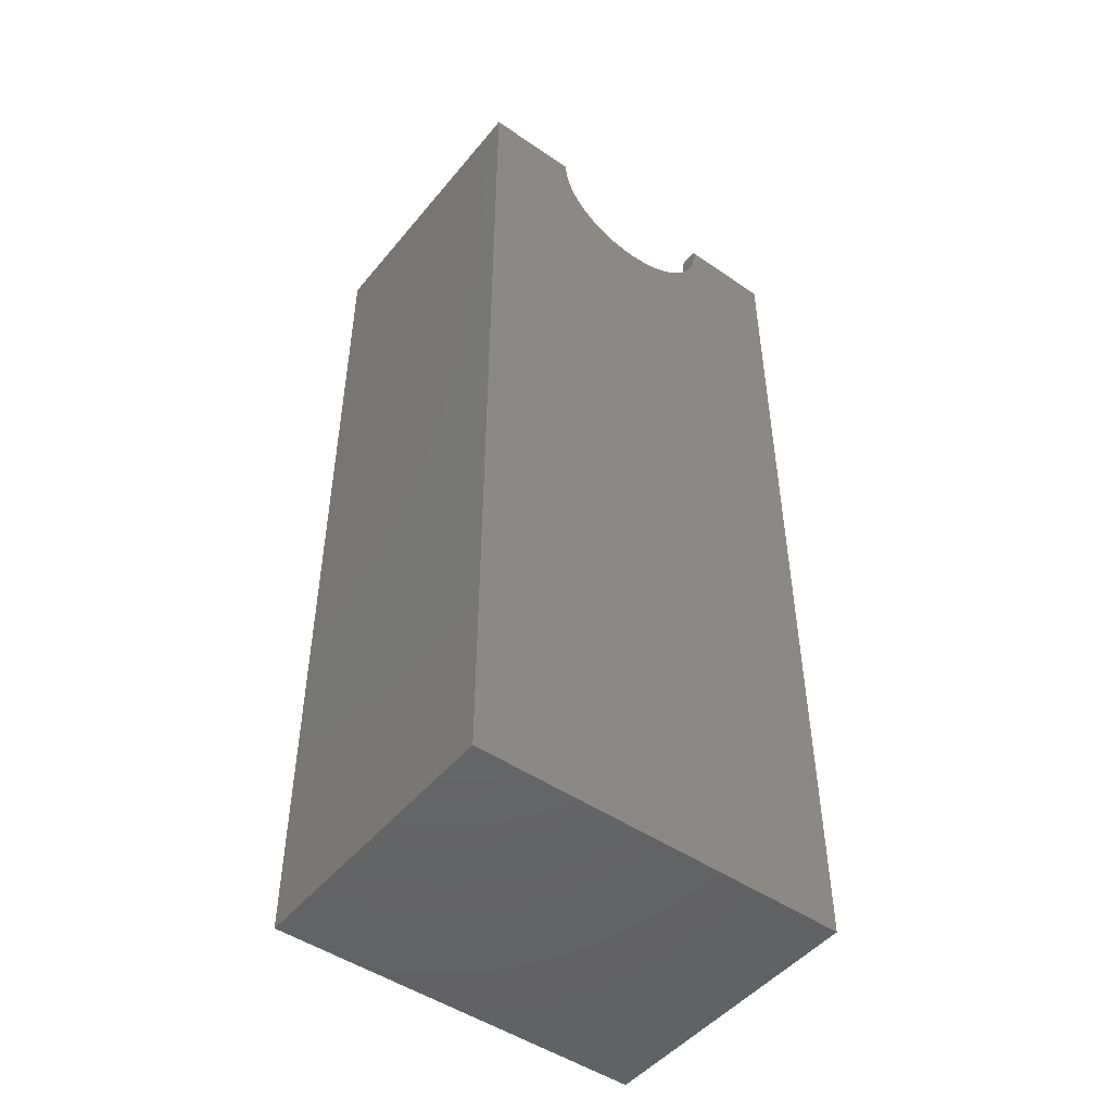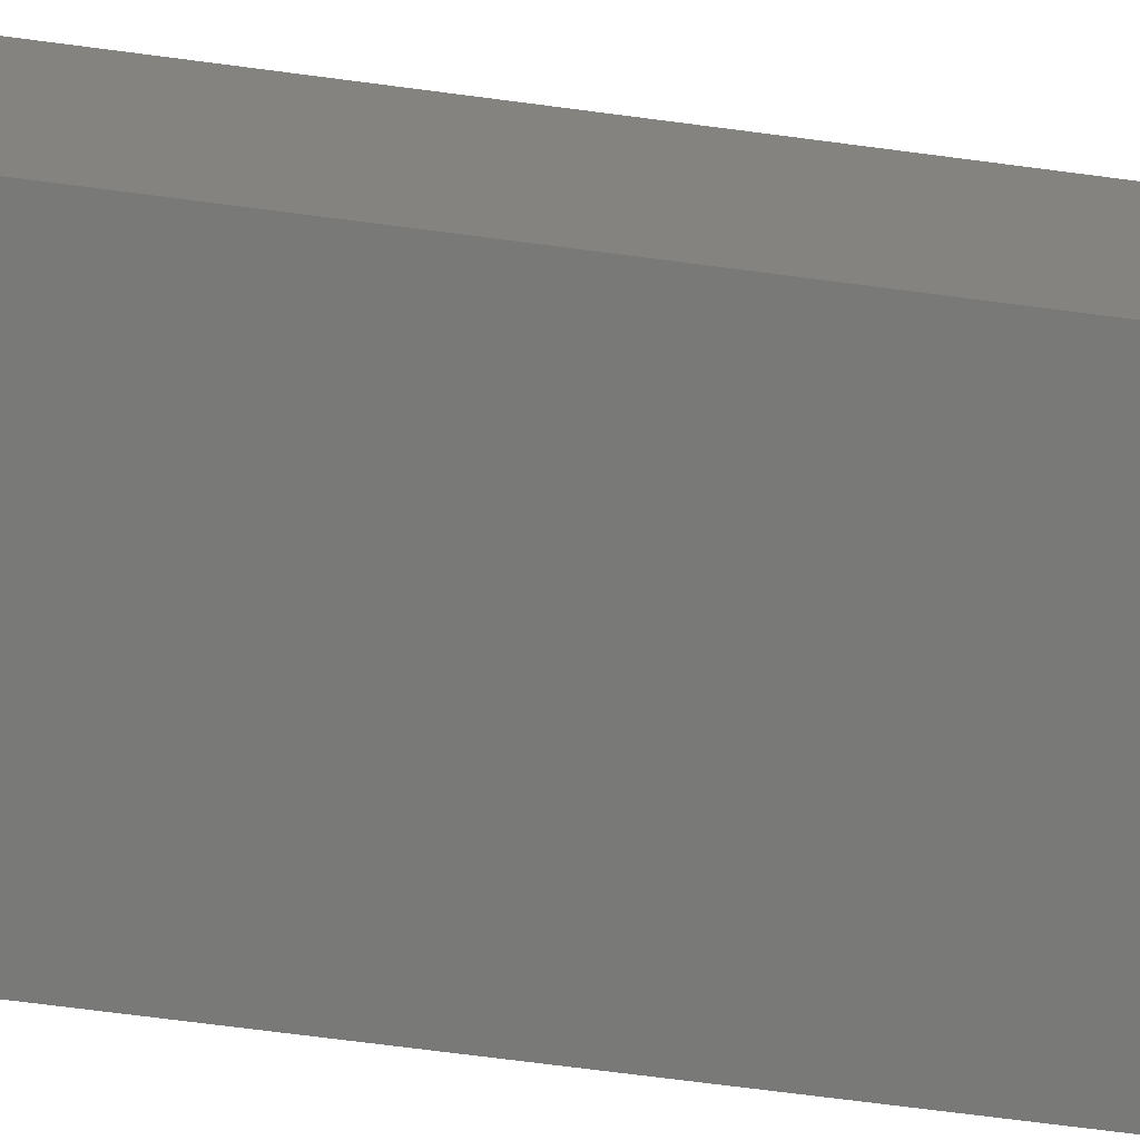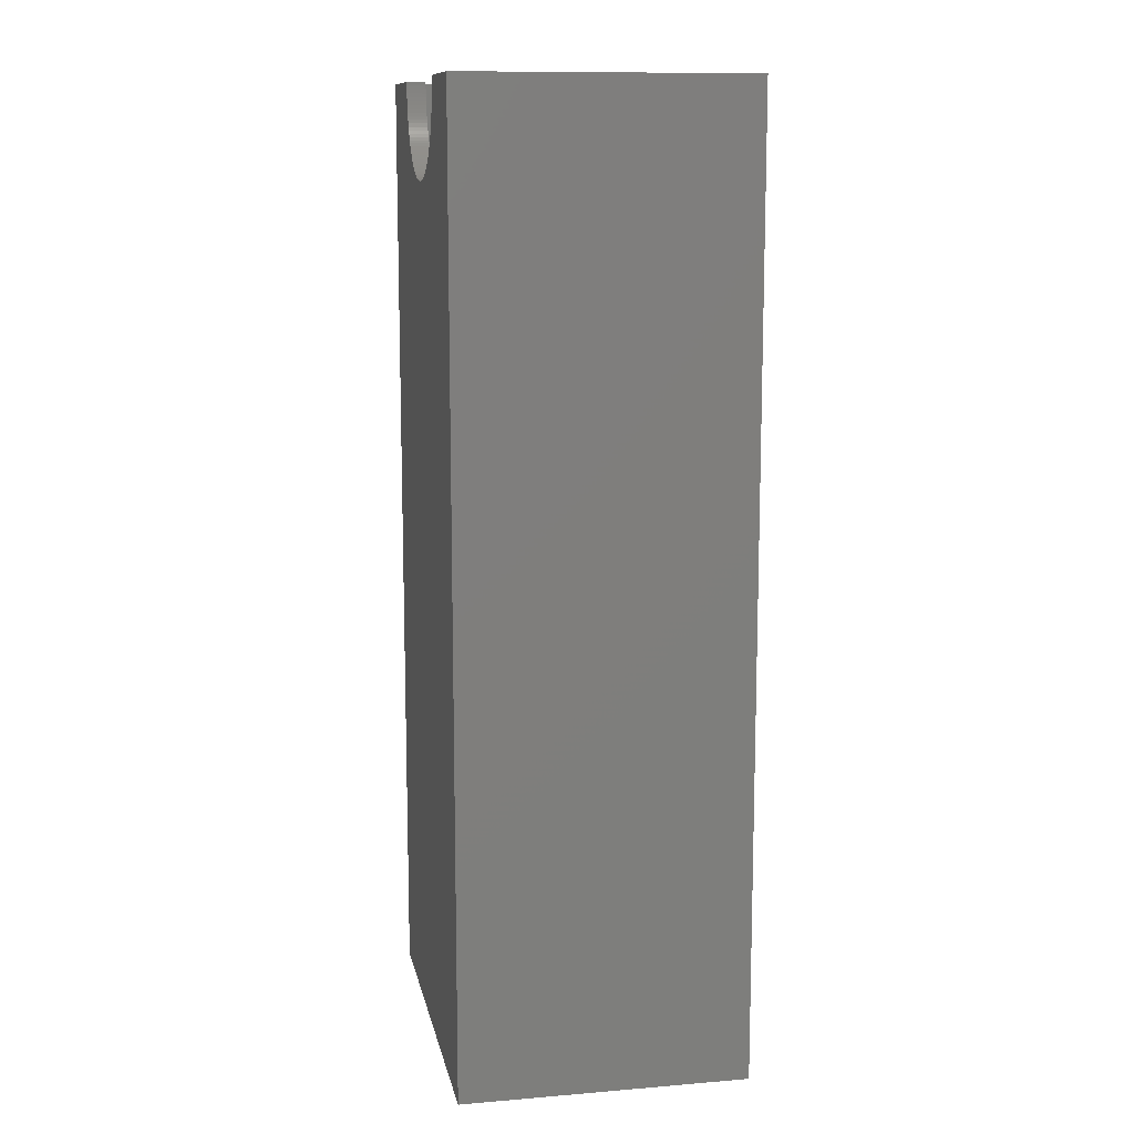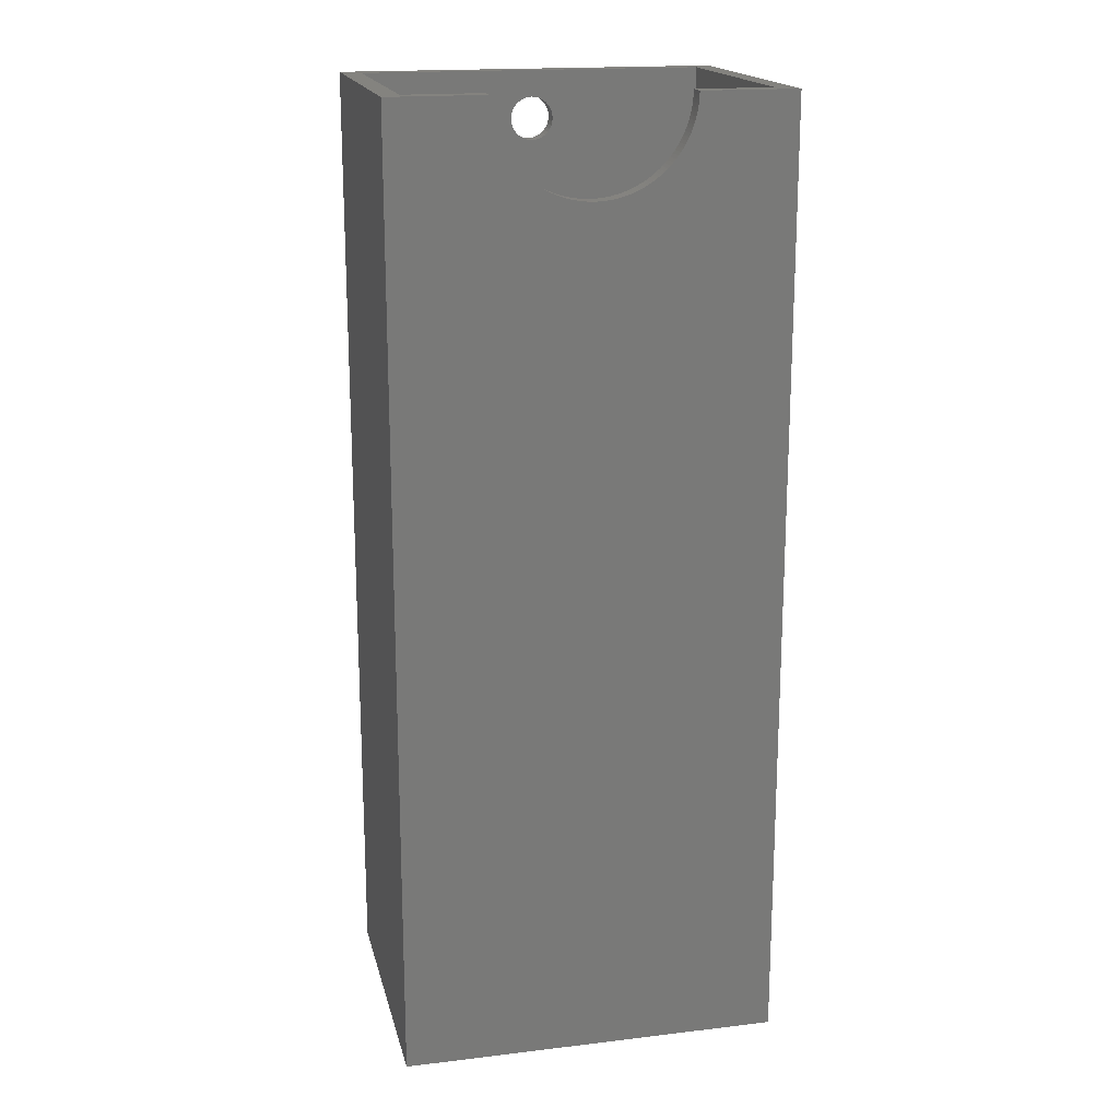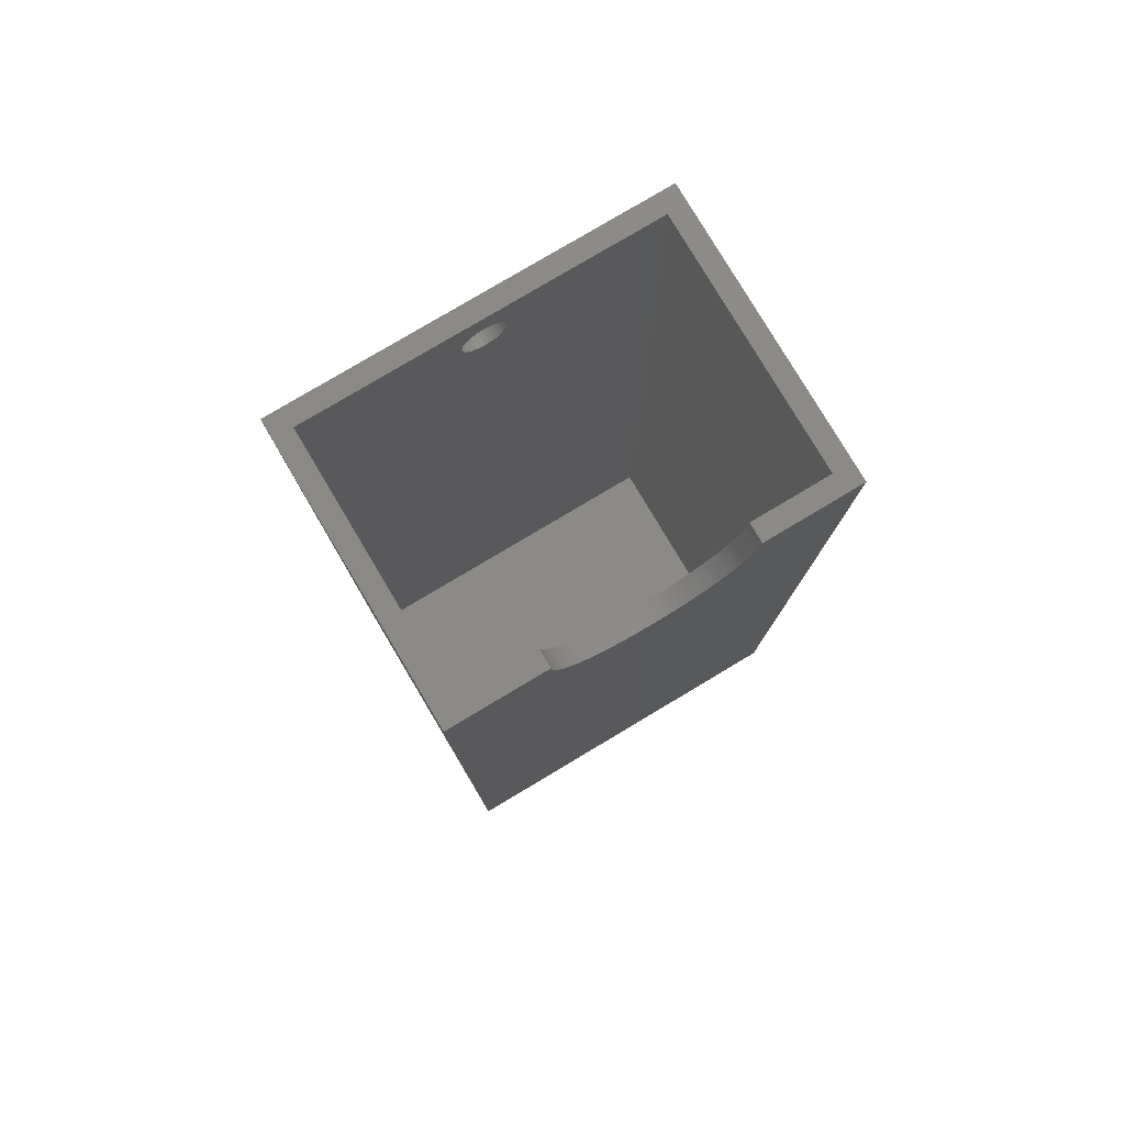
<metadata>
{"format":"stl","ext":"stl","renderer":"f3d","projection":"perspective","resolution":1024,"background":"white","views":[{"elev":-48.3,"azim":-37.5,"up":"+Z"},{"elev":-71.9,"azim":-97.4,"up":"+Y"},{"elev":11.5,"azim":78.8,"up":"+Z"},{"elev":17.9,"azim":-13.0,"up":"+Z"},{"elev":79.4,"azim":-30.8,"up":"+Z"}]}
</metadata>
<code>
# stl→obj: 248 verts, 496 faces
v 40 0 100
v 40 30 0
v 40 30 100
v 40 0 0
v 38 28 100
v 2 28 100
v 0 30 100
v 2 2 100
v 38 2 100
v 30 0 100
v 30 2 100
v 10 0 100
v 10 2 100
v 0 0 100
v 0 0 0
v 0 30 0
v 20 30 97.25
v 20.39 30 97.22
v 20.77 30 97.11
v 21.12 30 96.95
v 21.45 30 96.72
v 21.72 30 96.45
v 21.95 30 96.12
v 22.11 30 95.77
v 22.22 30 95.39
v 22.25 30 95
v 22.22 30 94.61
v 22.11 30 94.23
v 21.95 30 93.88
v 21.72 30 93.55
v 21.45 30 93.28
v 21.12 30 93.05
v 20.39 30 92.78
v 20 30 92.75
v 20.77 30 92.89
v 19.61 30 97.22
v 19.23 30 97.11
v 18.88 30 96.95
v 18.55 30 96.72
v 18.28 30 96.45
v 18.05 30 96.12
v 17.89 30 95.77
v 17.78 30 95.39
v 17.75 30 95
v 17.78 30 94.61
v 17.89 30 94.23
v 18.05 30 93.88
v 18.28 30 93.55
v 18.55 30 93.28
v 18.88 30 93.05
v 19.23 30 92.89
v 19.61 30 92.78
v 10.01 0 99.6
v 10.03 0 99.21
v 10.07 0 98.81
v 10.13 0 98.42
v 10.2 0 98.02
v 10.28 0 97.64
v 10.38 0 97.25
v 10.5 0 96.87
v 10.63 0 96.5
v 10.78 0 96.13
v 10.94 0 95.76
v 11.12 0 95.41
v 11.31 0 95.06
v 11.51 0 94.72
v 11.73 0 94.38
v 11.96 0 94.06
v 12.2 0 93.74
v 12.45 0 93.44
v 12.72 0 93.14
v 13 0 92.86
v 13.29 0 92.59
v 13.59 0 92.33
v 13.9 0 92.08
v 14.22 0 91.84
v 14.55 0 91.62
v 19.8 0 90
v 20.2 0 90
v 19.4 0 90.02
v 19.01 0 90.05
v 18.61 0 90.1
v 18.22 0 90.16
v 17.83 0 90.24
v 17.44 0 90.33
v 17.06 0 90.44
v 16.68 0 90.57
v 16.31 0 90.71
v 15.94 0 90.86
v 15.58 0 91.03
v 15.23 0 91.21
v 14.89 0 91.41
v 29.99 0 99.6
v 29.97 0 99.21
v 29.93 0 98.81
v 29.87 0 98.42
v 29.8 0 98.02
v 29.72 0 97.64
v 29.61 0 97.25
v 29.5 0 96.87
v 29.37 0 96.5
v 29.22 0 96.13
v 29.06 0 95.76
v 28.88 0 95.41
v 28.69 0 95.06
v 28.49 0 94.72
v 28.27 0 94.38
v 28.04 0 94.06
v 27.8 0 93.74
v 27.55 0 93.44
v 27.28 0 93.14
v 27 0 92.86
v 26.71 0 92.59
v 26.41 0 92.33
v 26.1 0 92.08
v 25.78 0 91.84
v 25.45 0 91.62
v 25.11 0 91.41
v 20.6 0 90.02
v 20.99 0 90.05
v 21.39 0 90.1
v 21.78 0 90.16
v 22.17 0 90.24
v 22.56 0 90.33
v 22.94 0 90.44
v 23.32 0 90.57
v 23.69 0 90.71
v 24.06 0 90.86
v 24.42 0 91.03
v 24.77 0 91.21
v 38 2 2
v 38 28 2
v 2 28 2
v 2 2 2
v 20 28 97.25
v 19.61 28 97.22
v 19.23 28 97.11
v 18.88 28 96.95
v 18.55 28 96.72
v 18.28 28 96.45
v 18.05 28 96.12
v 17.89 28 95.77
v 17.78 28 95.39
v 17.75 28 95
v 17.78 28 94.61
v 17.89 28 94.23
v 18.05 28 93.88
v 18.28 28 93.55
v 18.55 28 93.28
v 18.88 28 93.05
v 19.61 28 92.78
v 20 28 92.75
v 19.23 28 92.89
v 20.39 28 97.22
v 20.77 28 97.11
v 21.12 28 96.95
v 21.45 28 96.72
v 21.72 28 96.45
v 21.95 28 96.12
v 22.11 28 95.77
v 22.22 28 95.39
v 22.25 28 95
v 22.22 28 94.61
v 22.11 28 94.23
v 21.95 28 93.88
v 21.72 28 93.55
v 21.45 28 93.28
v 21.12 28 93.05
v 20.77 28 92.89
v 20.39 28 92.78
v 29.99 2 99.6
v 29.97 2 99.21
v 29.93 2 98.81
v 29.87 2 98.42
v 29.8 2 98.02
v 29.72 2 97.64
v 29.61 2 97.25
v 29.5 2 96.87
v 29.37 2 96.5
v 29.22 2 96.13
v 29.06 2 95.76
v 28.88 2 95.41
v 28.69 2 95.06
v 28.49 2 94.72
v 28.27 2 94.38
v 28.04 2 94.06
v 27.8 2 93.74
v 27.55 2 93.44
v 27.28 2 93.14
v 27 2 92.86
v 26.71 2 92.59
v 26.41 2 92.33
v 26.1 2 92.08
v 25.78 2 91.84
v 20.2 2 90
v 19.8 2 90
v 20.6 2 90.02
v 20.99 2 90.05
v 21.39 2 90.1
v 21.78 2 90.16
v 22.17 2 90.24
v 22.56 2 90.33
v 22.94 2 90.44
v 23.32 2 90.57
v 23.69 2 90.71
v 24.06 2 90.86
v 24.42 2 91.03
v 24.77 2 91.21
v 25.11 2 91.41
v 25.45 2 91.62
v 10.01 2 99.6
v 10.03 2 99.21
v 10.07 2 98.81
v 10.13 2 98.42
v 10.2 2 98.02
v 10.28 2 97.64
v 10.38 2 97.25
v 10.5 2 96.87
v 10.63 2 96.5
v 10.78 2 96.13
v 10.94 2 95.76
v 11.12 2 95.41
v 11.31 2 95.06
v 11.51 2 94.72
v 11.73 2 94.38
v 11.96 2 94.06
v 12.2 2 93.74
v 12.45 2 93.44
v 12.72 2 93.14
v 13 2 92.86
v 13.29 2 92.59
v 13.59 2 92.33
v 13.9 2 92.08
v 14.22 2 91.84
v 14.55 2 91.62
v 19.4 2 90.02
v 19.01 2 90.05
v 18.61 2 90.1
v 18.22 2 90.16
v 17.83 2 90.24
v 17.44 2 90.33
v 17.06 2 90.44
v 16.68 2 90.57
v 16.31 2 90.71
v 15.94 2 90.86
v 15.58 2 91.03
v 15.23 2 91.21
v 14.89 2 91.41
f 1 2 3
f 2 1 4
f 3 5 1
f 3 6 5
f 6 7 8
f 7 6 3
f 9 1 5
f 10 9 11
f 9 10 1
f 8 12 13
f 8 14 12
f 14 8 7
f 15 2 4
f 2 15 16
f 15 7 16
f 7 15 14
f 3 17 7
f 3 18 17
f 3 19 18
f 3 20 19
f 3 21 20
f 3 22 21
f 3 23 22
f 3 24 23
f 3 25 24
f 3 26 25
f 3 27 26
f 3 28 27
f 3 29 28
f 3 30 29
f 3 31 30
f 3 32 31
f 2 32 3
f 33 2 34
f 35 2 33
f 32 2 35
f 36 7 17
f 37 7 36
f 38 7 37
f 39 7 38
f 40 7 39
f 41 7 40
f 42 7 41
f 43 7 42
f 44 7 43
f 45 7 44
f 46 7 45
f 47 7 46
f 48 7 47
f 49 7 48
f 50 7 49
f 16 50 51
f 16 34 2
f 34 16 52
f 52 16 51
f 50 16 7
f 14 53 12
f 14 54 53
f 14 55 54
f 14 56 55
f 14 57 56
f 14 58 57
f 14 59 58
f 14 60 59
f 14 61 60
f 14 62 61
f 14 63 62
f 14 64 63
f 14 65 64
f 14 66 65
f 14 67 66
f 14 68 67
f 14 69 68
f 14 70 69
f 14 71 70
f 14 72 71
f 14 73 72
f 14 74 73
f 14 75 74
f 15 75 14
f 75 15 76
f 76 15 77
f 78 15 79
f 80 15 78
f 81 15 80
f 82 15 81
f 83 15 82
f 84 15 83
f 85 15 84
f 86 15 85
f 87 15 86
f 88 15 87
f 89 15 88
f 90 15 89
f 91 15 90
f 92 15 91
f 77 15 92
f 93 1 10
f 94 1 93
f 95 1 94
f 96 1 95
f 97 1 96
f 98 1 97
f 99 1 98
f 100 1 99
f 101 1 100
f 102 1 101
f 103 1 102
f 104 1 103
f 105 1 104
f 106 1 105
f 107 1 106
f 108 1 107
f 109 1 108
f 110 1 109
f 111 1 110
f 112 1 111
f 113 1 112
f 114 1 113
f 115 1 114
f 4 115 116
f 4 116 117
f 4 117 118
f 4 79 15
f 79 4 119
f 119 4 120
f 120 4 121
f 121 4 122
f 122 4 123
f 123 4 124
f 124 4 125
f 125 4 126
f 126 4 127
f 127 4 128
f 128 4 129
f 129 4 130
f 130 4 118
f 115 4 1
f 131 5 132
f 5 131 9
f 133 131 132
f 131 133 134
f 8 133 6
f 133 8 134
f 6 135 5
f 6 136 135
f 6 137 136
f 6 138 137
f 6 139 138
f 6 140 139
f 6 141 140
f 6 142 141
f 6 143 142
f 6 144 143
f 6 145 144
f 6 146 145
f 6 147 146
f 6 148 147
f 6 149 148
f 6 150 149
f 133 150 6
f 151 133 152
f 153 133 151
f 150 133 153
f 154 5 135
f 155 5 154
f 156 5 155
f 157 5 156
f 158 5 157
f 159 5 158
f 160 5 159
f 161 5 160
f 162 5 161
f 163 5 162
f 164 5 163
f 165 5 164
f 166 5 165
f 167 5 166
f 168 5 167
f 132 168 169
f 132 152 133
f 152 132 170
f 170 132 169
f 168 132 5
f 9 171 11
f 9 172 171
f 9 173 172
f 9 174 173
f 9 175 174
f 9 176 175
f 9 177 176
f 9 178 177
f 9 179 178
f 9 180 179
f 9 181 180
f 9 182 181
f 9 183 182
f 9 184 183
f 9 185 184
f 9 186 185
f 9 187 186
f 9 188 187
f 9 189 188
f 9 190 189
f 9 191 190
f 9 192 191
f 131 192 9
f 192 131 193
f 193 131 194
f 195 131 196
f 197 131 195
f 198 131 197
f 199 131 198
f 200 131 199
f 201 131 200
f 202 131 201
f 203 131 202
f 204 131 203
f 205 131 204
f 206 131 205
f 207 131 206
f 208 131 207
f 209 131 208
f 210 131 209
f 194 131 210
f 211 8 13
f 212 8 211
f 213 8 212
f 214 8 213
f 215 8 214
f 216 8 215
f 217 8 216
f 218 8 217
f 219 8 218
f 220 8 219
f 221 8 220
f 222 8 221
f 223 8 222
f 224 8 223
f 225 8 224
f 226 8 225
f 227 8 226
f 228 8 227
f 229 8 228
f 230 8 229
f 231 8 230
f 232 8 231
f 134 232 233
f 134 233 234
f 134 234 235
f 134 196 131
f 196 134 236
f 236 134 237
f 237 134 238
f 238 134 239
f 239 134 240
f 240 134 241
f 241 134 242
f 242 134 243
f 243 134 244
f 244 134 245
f 245 134 246
f 246 134 247
f 247 134 248
f 248 134 235
f 232 134 8
f 33 169 35
f 169 33 170
f 162 25 26
f 25 162 161
f 160 23 24
f 23 160 159
f 166 29 30
f 29 166 165
f 147 48 47
f 48 147 148
f 136 17 135
f 17 136 36
f 32 167 31
f 167 32 168
f 35 168 32
f 168 35 169
f 52 152 34
f 152 52 151
f 137 36 136
f 36 137 37
f 135 18 154
f 18 135 17
f 145 46 45
f 46 145 146
f 34 170 33
f 170 34 152
f 140 41 40
f 41 140 141
f 161 24 25
f 24 161 160
f 139 40 39
f 40 139 140
f 165 28 29
f 28 165 164
f 154 19 155
f 19 154 18
f 146 47 46
f 47 146 147
f 159 22 23
f 22 159 158
f 155 20 156
f 20 155 19
f 50 153 51
f 153 50 150
f 158 21 22
f 21 158 157
f 139 38 138
f 38 139 39
f 143 44 43
f 44 143 144
f 138 37 137
f 37 138 38
f 51 151 52
f 151 51 153
f 164 27 28
f 27 164 163
f 148 49 48
f 49 148 149
f 167 30 31
f 30 167 166
f 142 43 42
f 43 142 143
f 49 150 50
f 150 49 149
f 141 42 41
f 42 141 142
f 163 26 27
f 26 163 162
f 156 21 157
f 21 156 20
f 144 45 44
f 45 144 145
f 94 171 172
f 171 94 93
f 93 11 171
f 11 93 10
f 95 172 173
f 172 95 94
f 206 129 207
f 129 206 128
f 231 74 232
f 74 231 73
f 202 125 203
f 125 202 124
f 247 90 246
f 90 247 91
f 109 186 187
f 186 109 108
f 240 83 239
f 83 240 84
f 195 119 197
f 119 195 79
f 110 187 188
f 187 110 109
f 54 213 212
f 213 54 55
f 108 185 186
f 185 108 107
f 193 114 192
f 114 193 115
f 246 89 245
f 89 246 90
f 61 220 219
f 220 61 62
f 241 84 240
f 84 241 85
f 208 118 209
f 118 208 130
f 111 188 189
f 188 111 110
f 53 212 211
f 212 53 54
f 105 182 183
f 182 105 104
f 210 116 194
f 116 210 117
f 199 122 200
f 122 199 121
f 198 121 199
f 121 198 120
f 239 82 238
f 82 239 83
f 197 120 198
f 120 197 119
f 192 113 191
f 113 192 114
f 103 180 181
f 180 103 102
f 102 179 180
f 179 102 101
f 209 117 210
f 117 209 118
f 243 86 242
f 86 243 87
f 101 178 179
f 178 101 100
f 66 225 224
f 225 66 67
f 67 226 225
f 226 67 68
f 201 124 202
f 124 201 123
f 107 184 185
f 184 107 106
f 55 214 213
f 214 55 56
f 96 173 174
f 173 96 95
f 236 78 196
f 78 236 80
f 104 181 182
f 181 104 103
f 232 75 233
f 75 232 74
f 57 216 215
f 216 57 58
f 244 87 243
f 87 244 88
f 58 217 216
f 217 58 59
f 106 183 184
f 183 106 105
f 233 76 234
f 76 233 75
f 60 219 218
f 219 60 61
f 100 177 178
f 177 100 99
f 99 176 177
f 176 99 98
f 69 228 227
f 228 69 70
f 235 92 248
f 92 235 77
f 71 230 229
f 230 71 72
f 204 127 205
f 127 204 126
f 112 189 190
f 189 112 111
f 191 112 190
f 112 191 113
f 63 222 221
f 222 63 64
f 205 128 206
f 128 205 127
f 98 175 176
f 175 98 97
f 230 73 231
f 73 230 72
f 65 224 223
f 224 65 66
f 242 85 241
f 85 242 86
f 245 88 244
f 88 245 89
f 207 130 208
f 130 207 129
f 196 79 195
f 79 196 78
f 234 77 235
f 77 234 76
f 238 81 237
f 81 238 82
f 200 123 201
f 123 200 122
f 59 218 217
f 218 59 60
f 97 174 175
f 174 97 96
f 237 80 236
f 80 237 81
f 56 215 214
f 215 56 57
f 203 126 204
f 126 203 125
f 194 115 193
f 115 194 116
f 64 223 222
f 223 64 65
f 70 229 228
f 229 70 71
f 12 211 13
f 211 12 53
f 248 91 247
f 91 248 92
f 68 227 226
f 227 68 69
f 62 221 220
f 221 62 63

</code>
